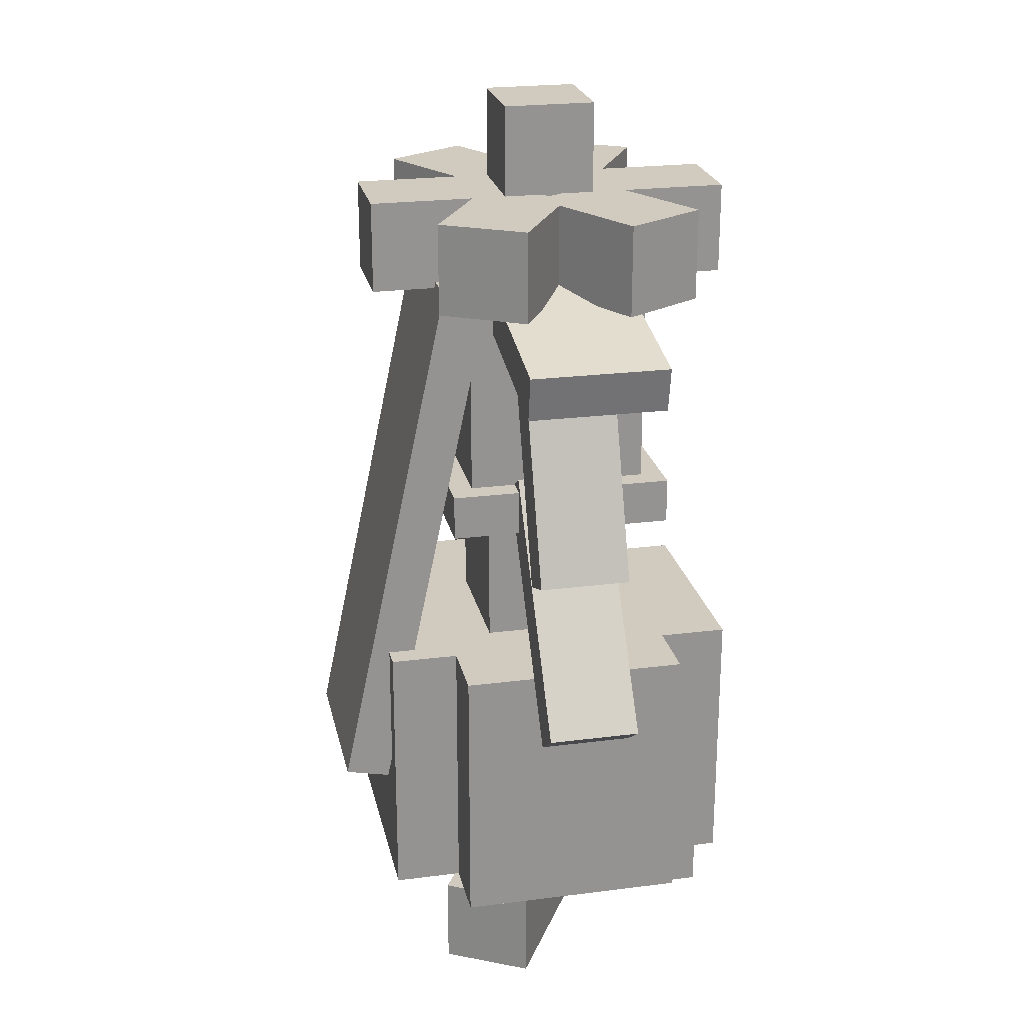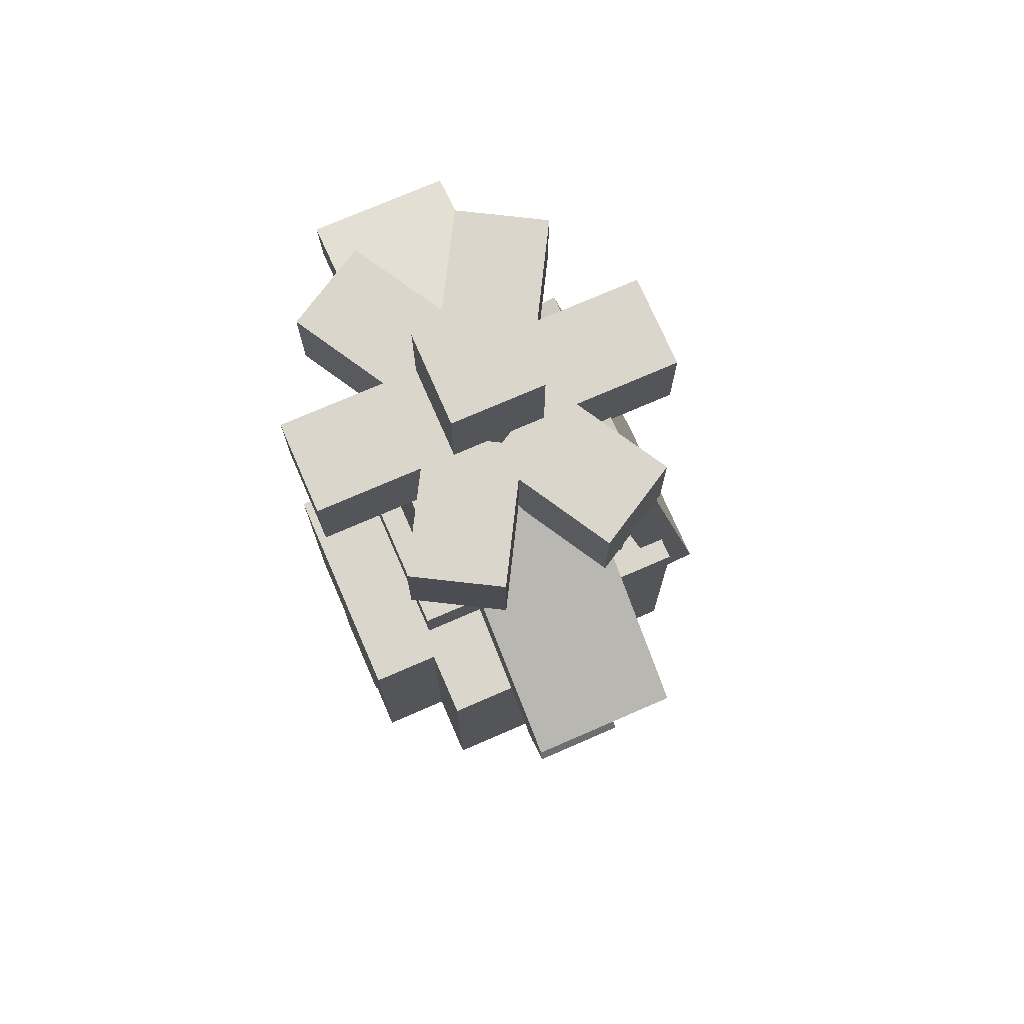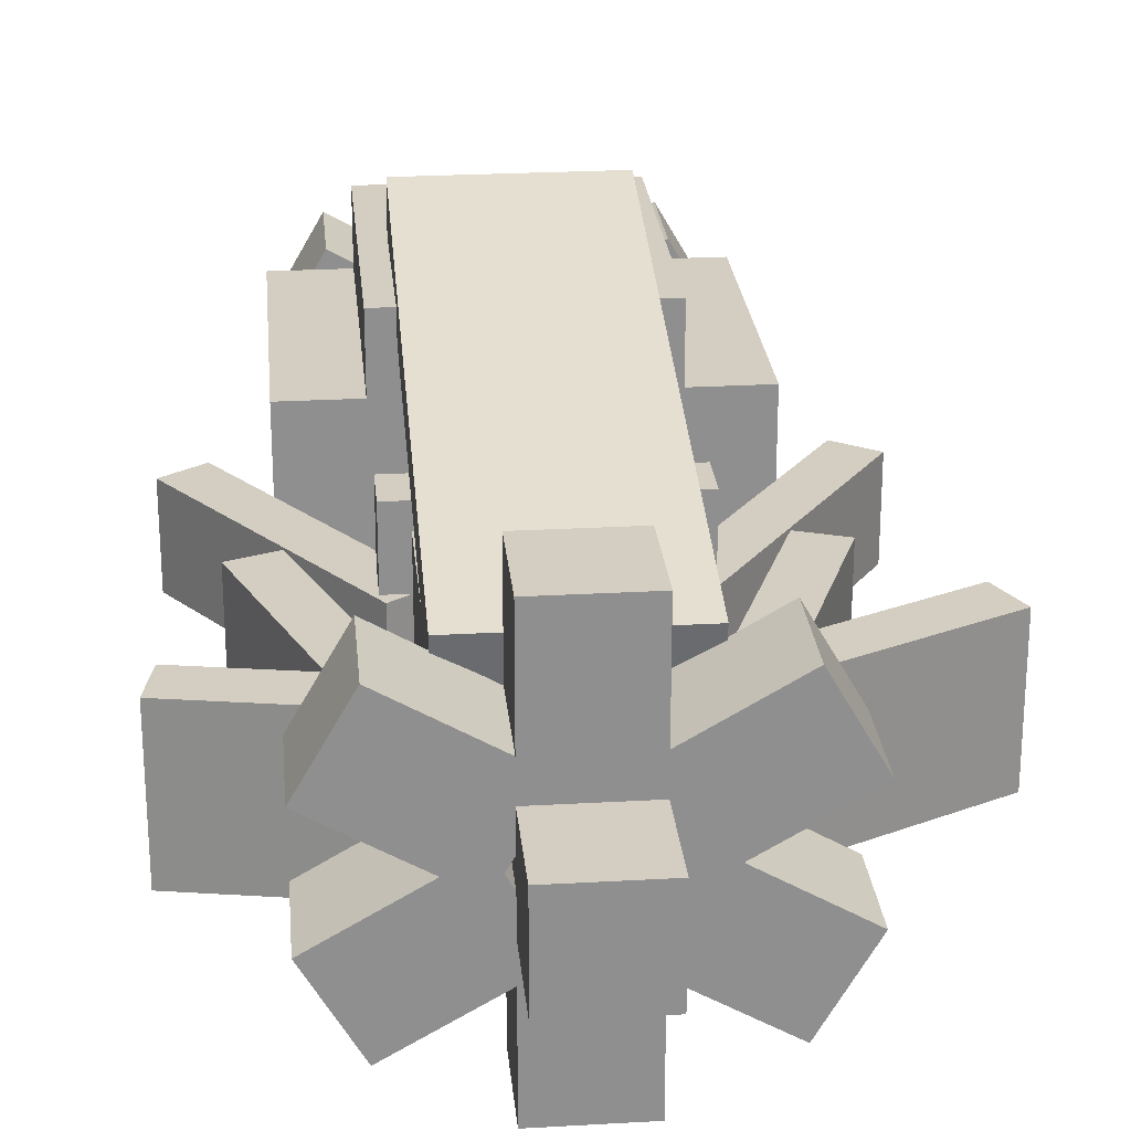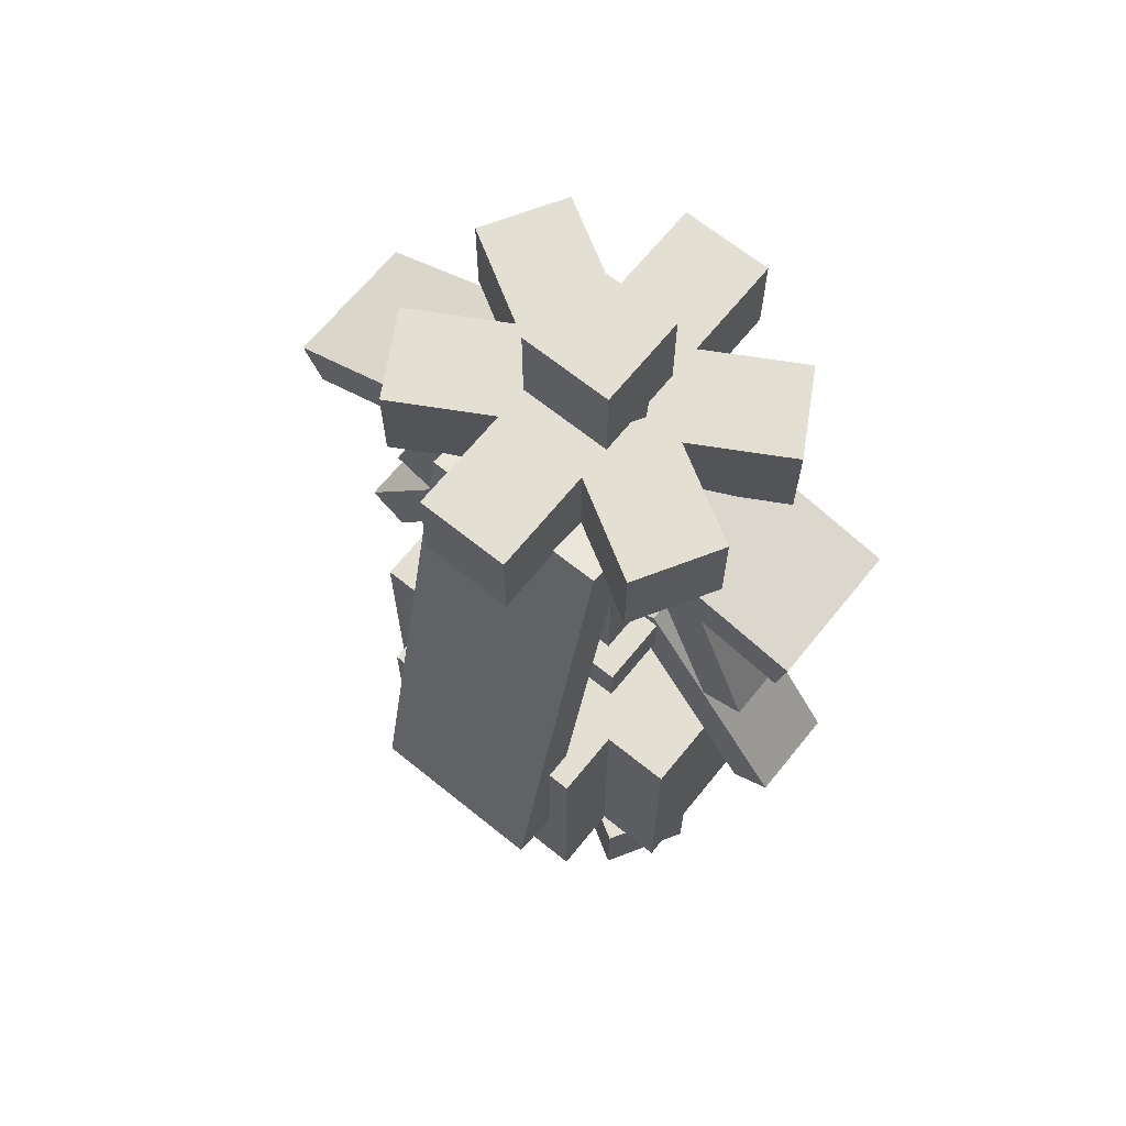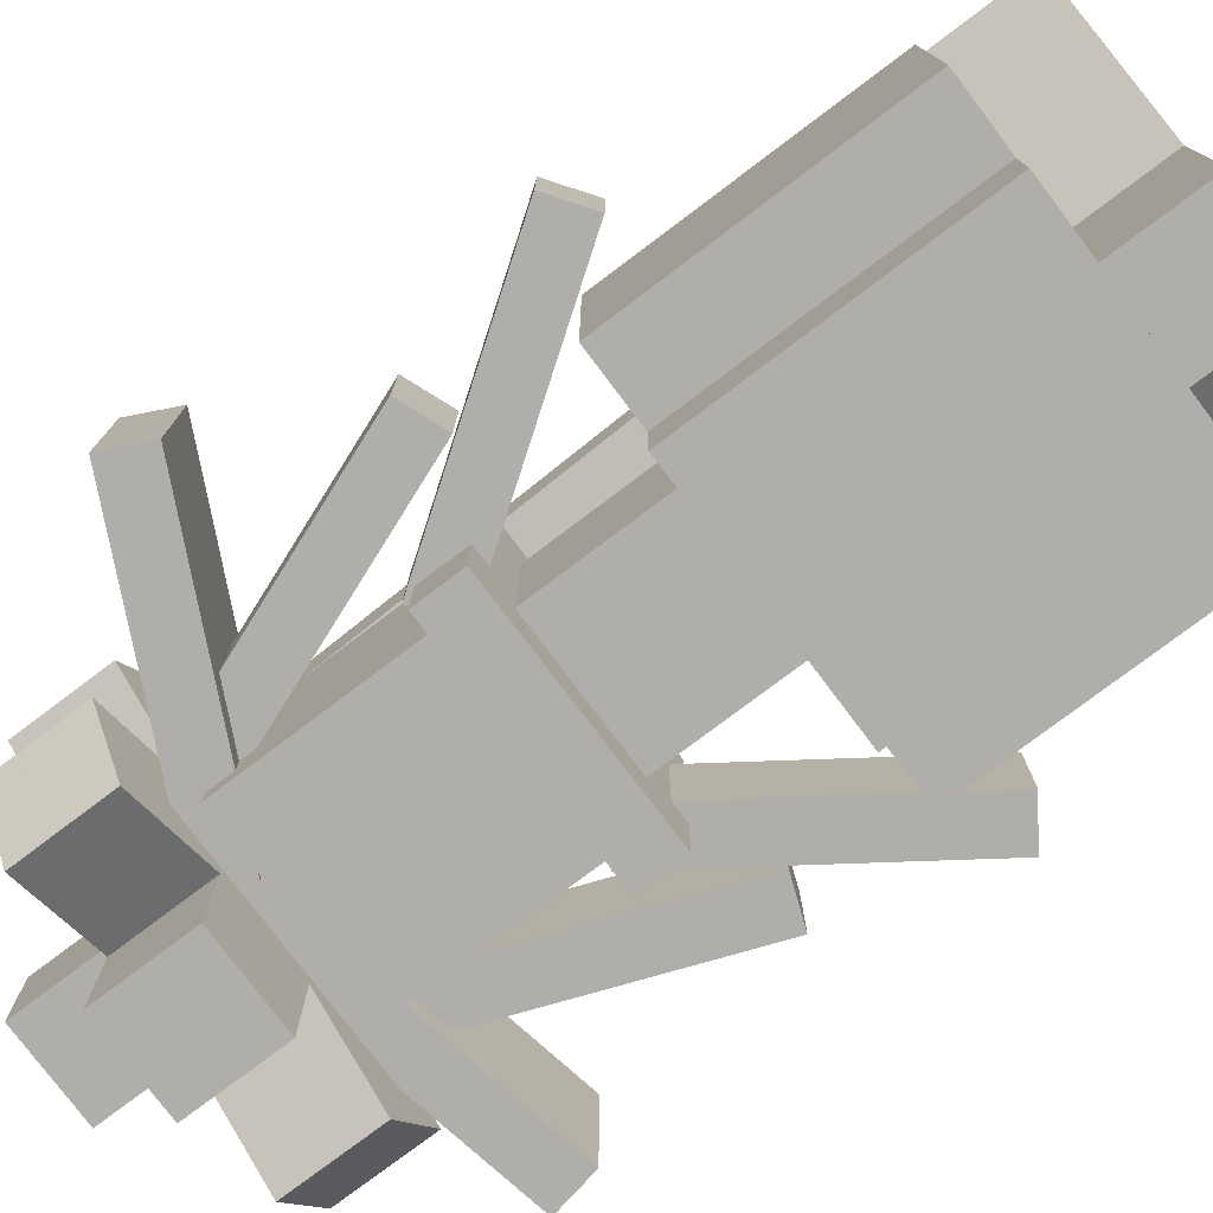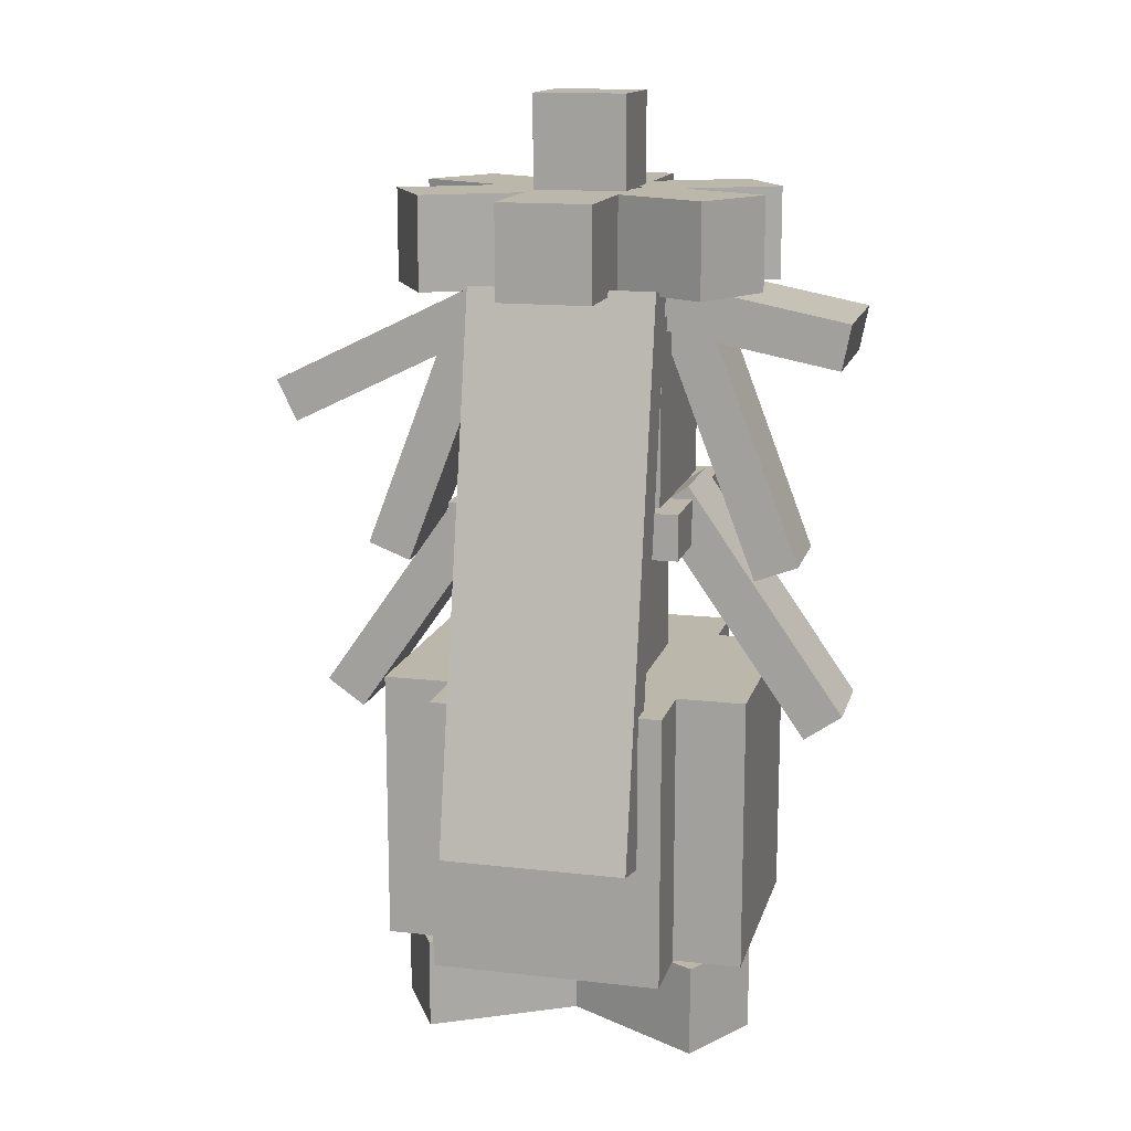
<metadata>
{"format":"obj","ext":"obj","renderer":"f3d","projection":"perspective","resolution":1024,"background":"white","views":[{"elev":23.5,"azim":77.9,"up":"+Y"},{"elev":74.0,"azim":-113.5,"up":"+Y"},{"elev":25.0,"azim":174.7,"up":"+Z"},{"elev":66.8,"azim":39.0,"up":"+Y"},{"elev":-77.8,"azim":-53.0,"up":"+Z"},{"elev":14.4,"azim":14.1,"up":"+Y"}]}
</metadata>
<code>
o leafback
v 0.125 -1.207 0.2566
v -0.125 -1.207 0.2566
v -0.125 -0.473 0.101
v 0.125 -0.473 0.101
v -0.125 -1.194 0.3177
v 0.125 -1.194 0.3177
v 0.125 -0.4601 0.1621
v -0.125 -0.4601 0.1621
f 1 2 3 4
f 5 6 7 8
f 4 3 8 7
f 6 5 2 1
f 6 1 4 7
f 2 5 8 3
o footright
v 0.1853 -1.5 0.1791
v 0.2478 -1.5 0.07087
v 0.2478 -1.375 0.07087
v 0.1853 -1.375 0.1791
v 0.03125 -1.5 -0.05413
v -0.03125 -1.5 0.05413
v -0.03125 -1.375 0.05413
v 0.03125 -1.375 -0.05413
f 9 10 11 12
f 13 14 15 16
f 12 11 16 15
f 14 13 10 9
f 14 9 12 15
f 10 13 16 11
o body
v 0.09375 -1 -0.09375
v -0.09375 -1 -0.09375
v -0.09375 -0.8125 -0.09375
v 0.09375 -0.8125 -0.09375
v -0.09375 -1 0.09375
v 0.09375 -1 0.09375
v 0.09375 -0.8125 0.09375
v -0.09375 -0.8125 0.09375
f 17 18 19 20
f 21 22 23 24
f 20 19 24 23
f 22 21 18 17
f 22 17 20 23
f 18 21 24 19
o frill
v 0.1562 -0.8125 -0.1562
v -0.1562 -0.8125 -0.1562
v -0.1562 -0.75 -0.1562
v 0.1562 -0.75 -0.1562
v -0.1562 -0.8125 0.1562
v 0.1562 -0.8125 0.1562
v 0.1562 -0.75 0.1562
v -0.1562 -0.75 0.1562
f 25 26 27 28
f 29 30 31 32
f 28 27 32 31
f 30 29 26 25
f 30 25 28 31
f 26 29 32 27
o head
v 0.125 -0.75 -0.125
v -0.125 -0.75 -0.125
v -0.125 -0.5 -0.125
v 0.125 -0.5 -0.125
v -0.125 -0.75 0.125
v 0.125 -0.75 0.125
v 0.125 -0.5 0.125
v -0.125 -0.5 0.125
f 33 34 35 36
f 37 38 39 40
f 36 35 40 39
f 38 37 34 33
f 38 33 36 39
f 34 37 40 35
o headChild
v 0.002756 -0.4705 -0.09375
v -0.3905 -0.6623 -0.09375
v -0.4179 -0.6061 -0.09375
v -0.02464 -0.4143 -0.09375
v -0.3905 -0.6623 0.09375
v 0.002756 -0.4705 0.09375
v -0.02464 -0.4143 0.09375
v -0.4179 -0.6061 0.09375
f 41 42 43 44
f 45 46 47 48
f 44 43 48 47
f 46 45 42 41
f 46 41 44 47
f 42 45 48 43
o headChild
v 0.3545 -0.5642 -0.09375
v -0.075 -0.4807 -0.09375
v -0.06308 -0.4194 -0.09375
v 0.3664 -0.5029 -0.09375
v -0.075 -0.4807 0.09375
v 0.3545 -0.5642 0.09375
v 0.3664 -0.5029 0.09375
v -0.06308 -0.4194 0.09375
f 49 50 51 52
f 53 54 55 56
f 52 51 56 55
f 54 53 50 49
f 54 49 52 55
f 50 53 56 51
o headChild
v 0.0625 -0.4688 -0.0625
v -0.0625 -0.4688 -0.0625
v -0.0625 -0.2188 -0.0625
v 0.0625 -0.2188 -0.0625
v -0.0625 -0.4688 0.0625
v 0.0625 -0.4688 0.0625
v 0.0625 -0.2188 0.0625
v -0.0625 -0.2188 0.0625
f 57 58 59 60
f 61 62 63 64
f 60 59 64 63
f 62 61 58 57
f 62 57 60 63
f 58 61 64 59
o headChild
v -0.1853 -0.4688 -0.1791
v -0.2478 -0.4688 -0.07087
v -0.2478 -0.3438 -0.07087
v -0.1853 -0.3438 -0.1791
v -0.08538 -0.4688 0.02288
v -0.02288 -0.4688 -0.08538
v -0.02288 -0.3438 -0.08538
v -0.08538 -0.3438 0.02288
f 65 66 67 68
f 69 70 71 72
f 68 67 72 71
f 70 69 66 65
f 70 65 68 71
f 66 69 72 67
o headChild
v 0.1853 -0.4688 0.1791
v 0.2478 -0.4688 0.07087
v 0.2478 -0.3438 0.07087
v 0.1853 -0.3438 0.1791
v 0.08538 -0.4688 -0.02288
v 0.02288 -0.4688 0.08538
v 0.02288 -0.3438 0.08538
v 0.08538 -0.3438 -0.02288
f 73 74 75 76
f 77 78 79 80
f 76 75 80 79
f 78 77 74 73
f 78 73 76 79
f 74 77 80 75
o headChild
v -0.0625 -0.4688 0.25
v 0.0625 -0.4688 0.25
v 0.0625 -0.3438 0.25
v -0.0625 -0.3438 0.25
v 0.0625 -0.4688 0.0625
v -0.0625 -0.4688 0.0625
v -0.0625 -0.3438 0.0625
v 0.0625 -0.3438 0.0625
f 81 82 83 84
f 85 86 87 88
f 84 83 88 87
f 86 85 82 81
f 86 81 84 87
f 82 85 88 83
o headChild
v 0.0625 -0.4688 -0.25
v -0.0625 -0.4688 -0.25
v -0.0625 -0.3438 -0.25
v 0.0625 -0.3438 -0.25
v -0.0625 -0.4688 -0.0625
v 0.0625 -0.4688 -0.0625
v 0.0625 -0.3438 -0.0625
v -0.0625 -0.3438 -0.0625
f 89 90 91 92
f 93 94 95 96
f 92 91 96 95
f 94 93 90 89
f 94 89 92 95
f 90 93 96 91
o headChild
v -0.2478 -0.4688 0.07087
v -0.1853 -0.4688 0.1791
v -0.1853 -0.3438 0.1791
v -0.2478 -0.3438 0.07087
v -0.02288 -0.4688 0.08538
v -0.08538 -0.4688 -0.02288
v -0.08538 -0.3438 -0.02288
v -0.02288 -0.3438 0.08538
f 97 98 99 100
f 101 102 103 104
f 100 99 104 103
f 102 101 98 97
f 102 97 100 103
f 98 101 104 99
o headChild
v 0.2478 -0.4688 -0.07087
v 0.1853 -0.4688 -0.1791
v 0.1853 -0.3438 -0.1791
v 0.2478 -0.3438 -0.07087
v 0.02288 -0.4688 -0.08538
v 0.08538 -0.4688 0.02288
v 0.08538 -0.3438 0.02288
v 0.02288 -0.3438 -0.08538
f 105 106 107 108
f 109 110 111 112
f 108 107 112 111
f 110 109 106 105
f 110 105 108 111
f 106 109 112 107
o headChild
v -0.2422 -0.8579 -0.0625
v -0.3006 -0.8355 -0.0625
v -0.1662 -0.4854 -0.0625
v -0.1079 -0.5078 -0.0625
v -0.3006 -0.8355 0.0625
v -0.2422 -0.8579 0.0625
v -0.1079 -0.5078 0.0625
v -0.1662 -0.4854 0.0625
f 113 114 115 116
f 117 118 119 120
f 116 115 120 119
f 118 117 114 113
f 118 113 116 119
f 114 117 120 115
o headChild
v 0.3006 -0.8355 -0.0625
v 0.2422 -0.8579 -0.0625
v 0.1079 -0.5078 -0.0625
v 0.1662 -0.4854 -0.0625
v 0.2422 -0.8579 0.0625
v 0.3006 -0.8355 0.0625
v 0.1662 -0.4854 0.0625
v 0.1079 -0.5078 0.0625
f 121 122 123 124
f 125 126 127 128
f 124 123 128 127
f 126 125 122 121
f 126 121 124 127
f 122 125 128 123
o armright
v 0.3657 -1.039 -0.0625
v 0.3145 -1.075 -0.0625
v 0.0994 -0.7679 -0.0625
v 0.1506 -0.7321 -0.0625
v 0.3145 -1.075 0.0625
v 0.3657 -1.039 0.0625
v 0.1506 -0.7321 0.0625
v 0.0994 -0.7679 0.0625
f 129 130 131 132
f 133 134 135 136
f 132 131 136 135
f 134 133 130 129
f 134 129 132 135
f 130 133 136 131
o leglong
v 0.1562 -1.375 -0.25
v -0.1562 -1.375 -0.25
v -0.1562 -1 -0.25
v 0.1562 -1 -0.25
v -0.1562 -1.375 0.25
v 0.1562 -1.375 0.25
v 0.1562 -1 0.25
v -0.1562 -1 0.25
f 137 138 139 140
f 141 142 143 144
f 140 139 144 143
f 142 141 138 137
f 142 137 140 143
f 138 141 144 139
o armleft
v -0.3145 -1.075 -0.0625
v -0.3657 -1.039 -0.0625
v -0.1506 -0.7321 -0.0625
v -0.0994 -0.7679 -0.0625
v -0.3657 -1.039 0.0625
v -0.3145 -1.075 0.0625
v -0.0994 -0.7679 0.0625
v -0.1506 -0.7321 0.0625
f 145 146 147 148
f 149 150 151 152
f 148 147 152 151
f 150 149 146 145
f 150 145 148 151
f 146 149 152 147
o footmiddle
v 0.0625 -1.5 -0.25
v -0.0625 -1.5 -0.25
v -0.0625 -1.375 -0.25
v 0.0625 -1.375 -0.25
v -0.0625 -1.5 0
v 0.0625 -1.5 0
v 0.0625 -1.375 0
v -0.0625 -1.375 0
f 153 154 155 156
f 157 158 159 160
f 156 155 160 159
f 158 157 154 153
f 158 153 156 159
f 154 157 160 155
o legwide
v 0.25 -1.375 -0.1562
v -0.25 -1.375 -0.1562
v -0.25 -1 -0.1562
v 0.25 -1 -0.1562
v -0.25 -1.375 0.1562
v 0.25 -1.375 0.1562
v 0.25 -1 0.1562
v -0.25 -1 0.1562
f 161 162 163 164
f 165 166 167 168
f 164 163 168 167
f 166 165 162 161
f 166 161 164 167
f 162 165 168 163
o footleft
v -0.2478 -1.5 0.07087
v -0.1853 -1.5 0.1791
v -0.1853 -1.375 0.1791
v -0.2478 -1.375 0.07087
v 0.03125 -1.5 0.05413
v -0.03125 -1.5 -0.05413
v -0.03125 -1.375 -0.05413
v 0.03125 -1.375 0.05413
f 169 170 171 172
f 173 174 175 176
f 172 171 176 175
f 174 173 170 169
f 174 169 172 175
f 170 173 176 171

</code>
